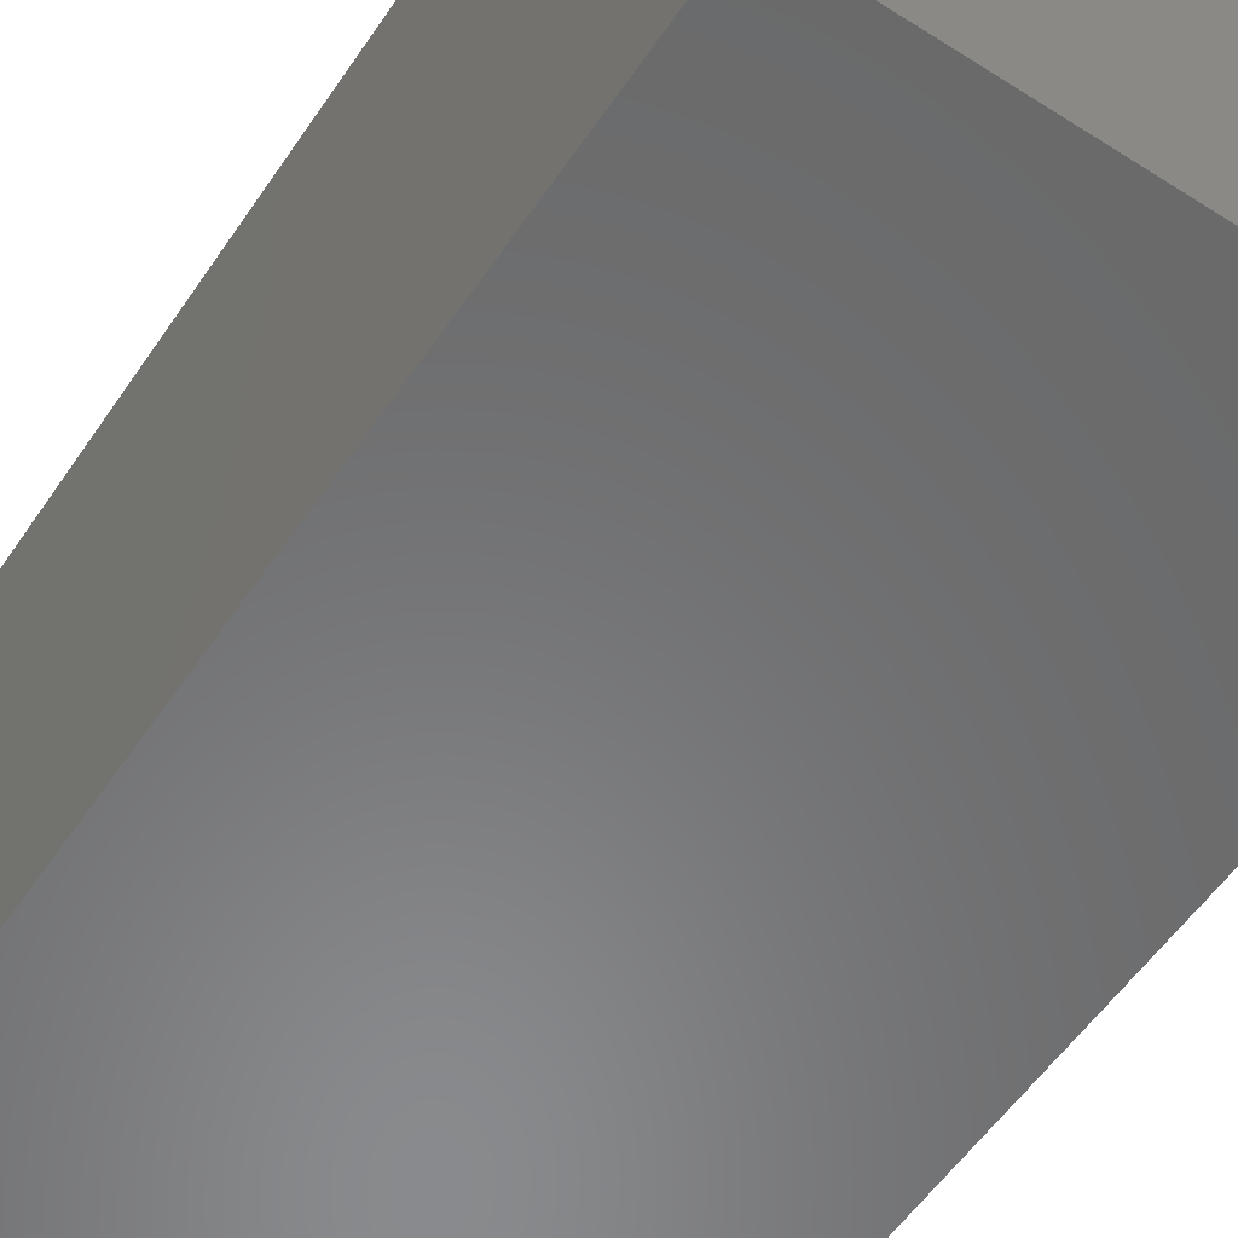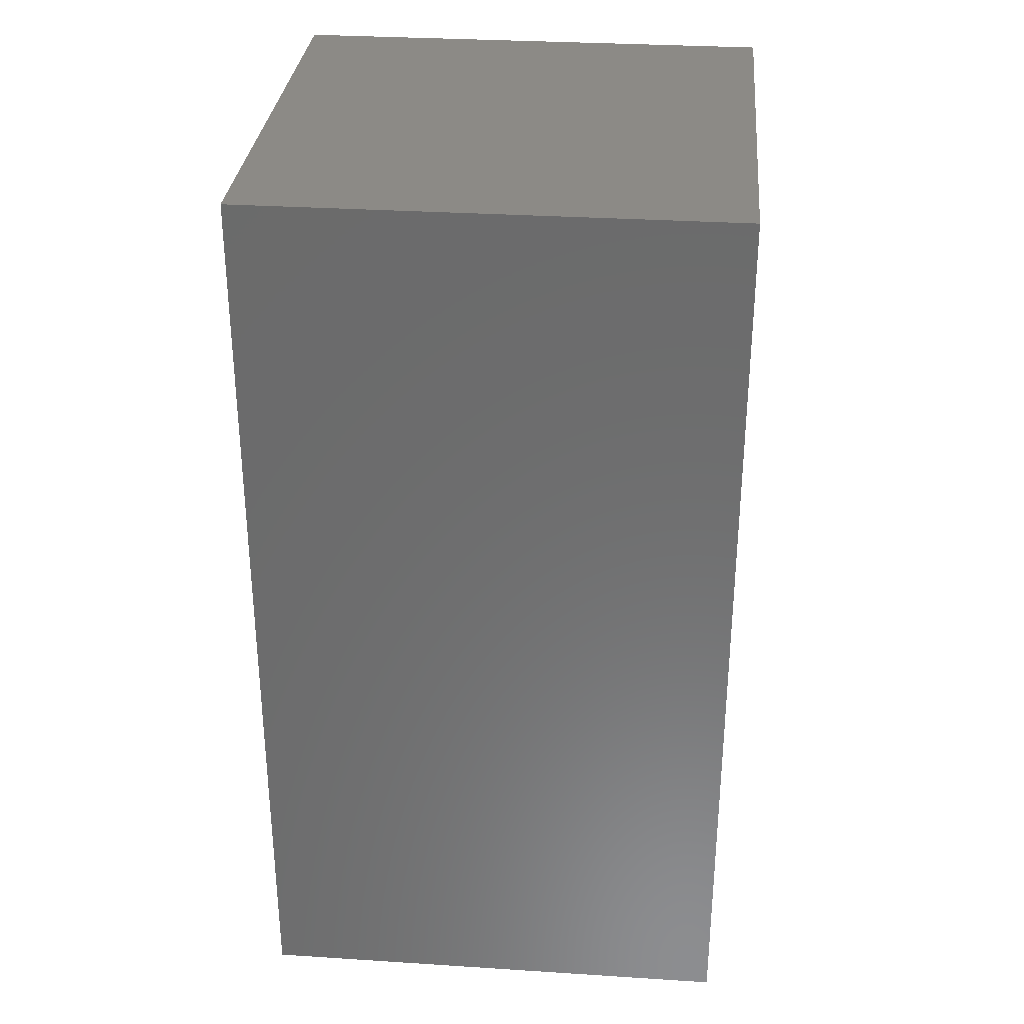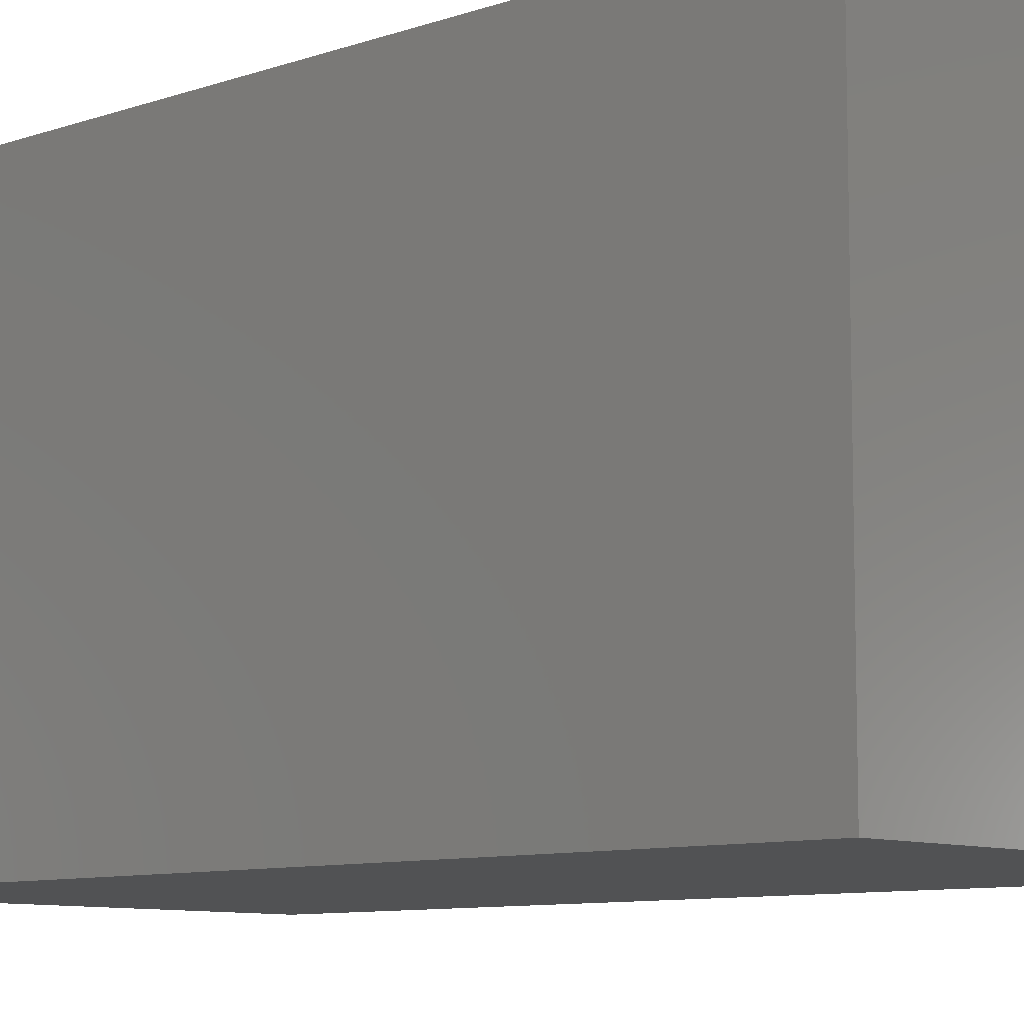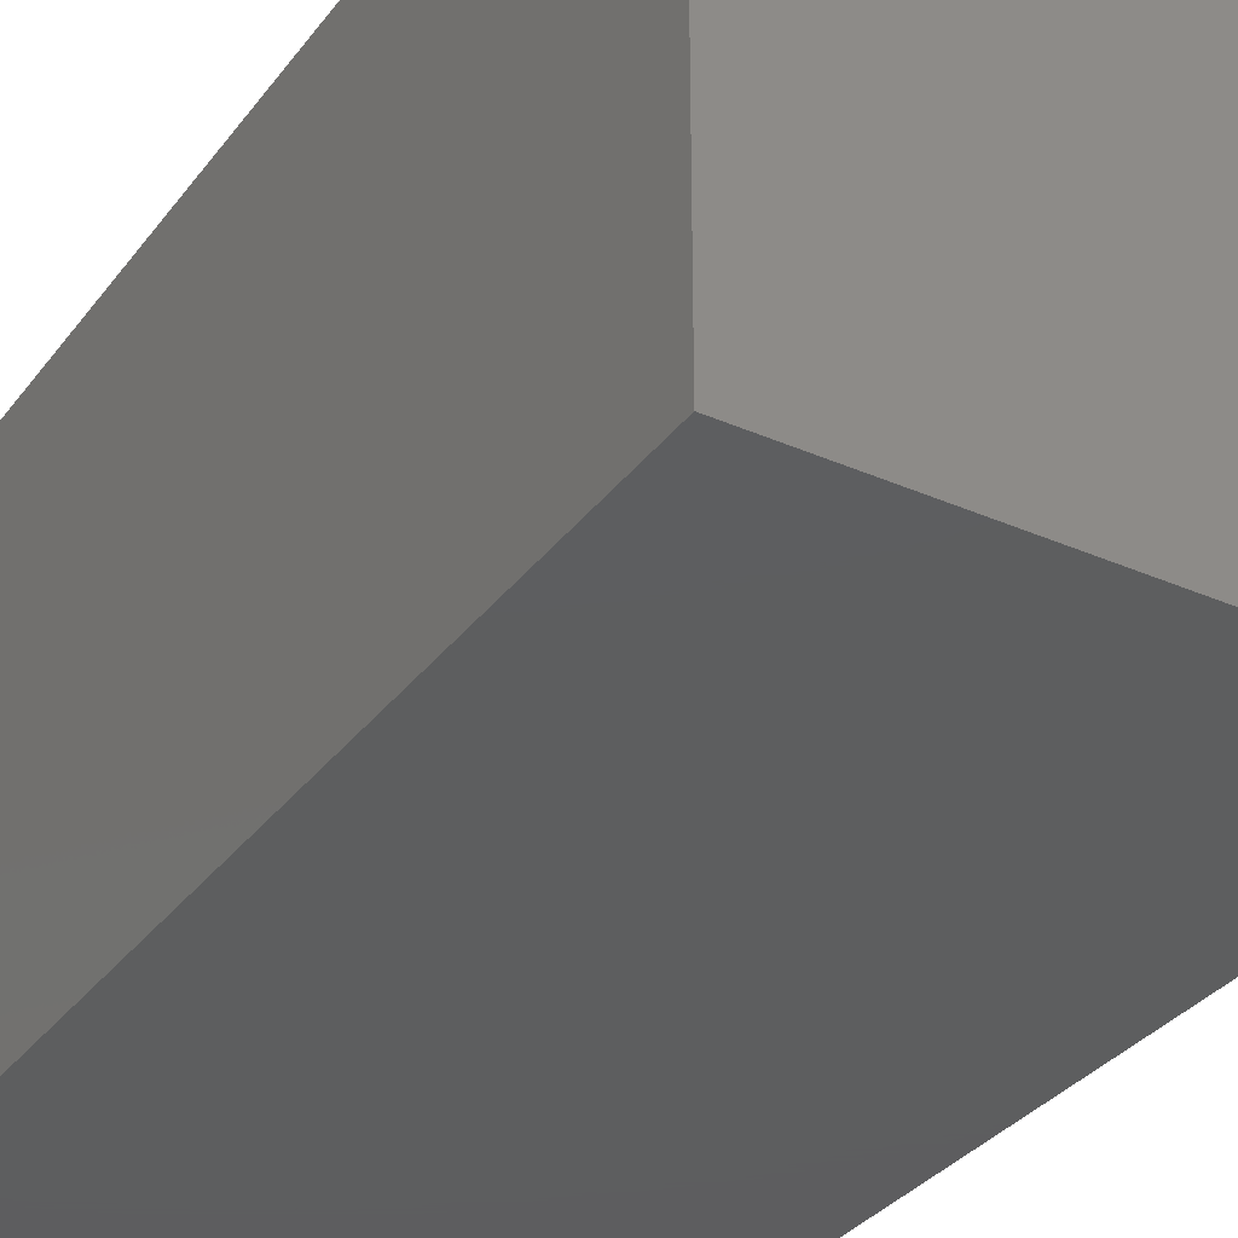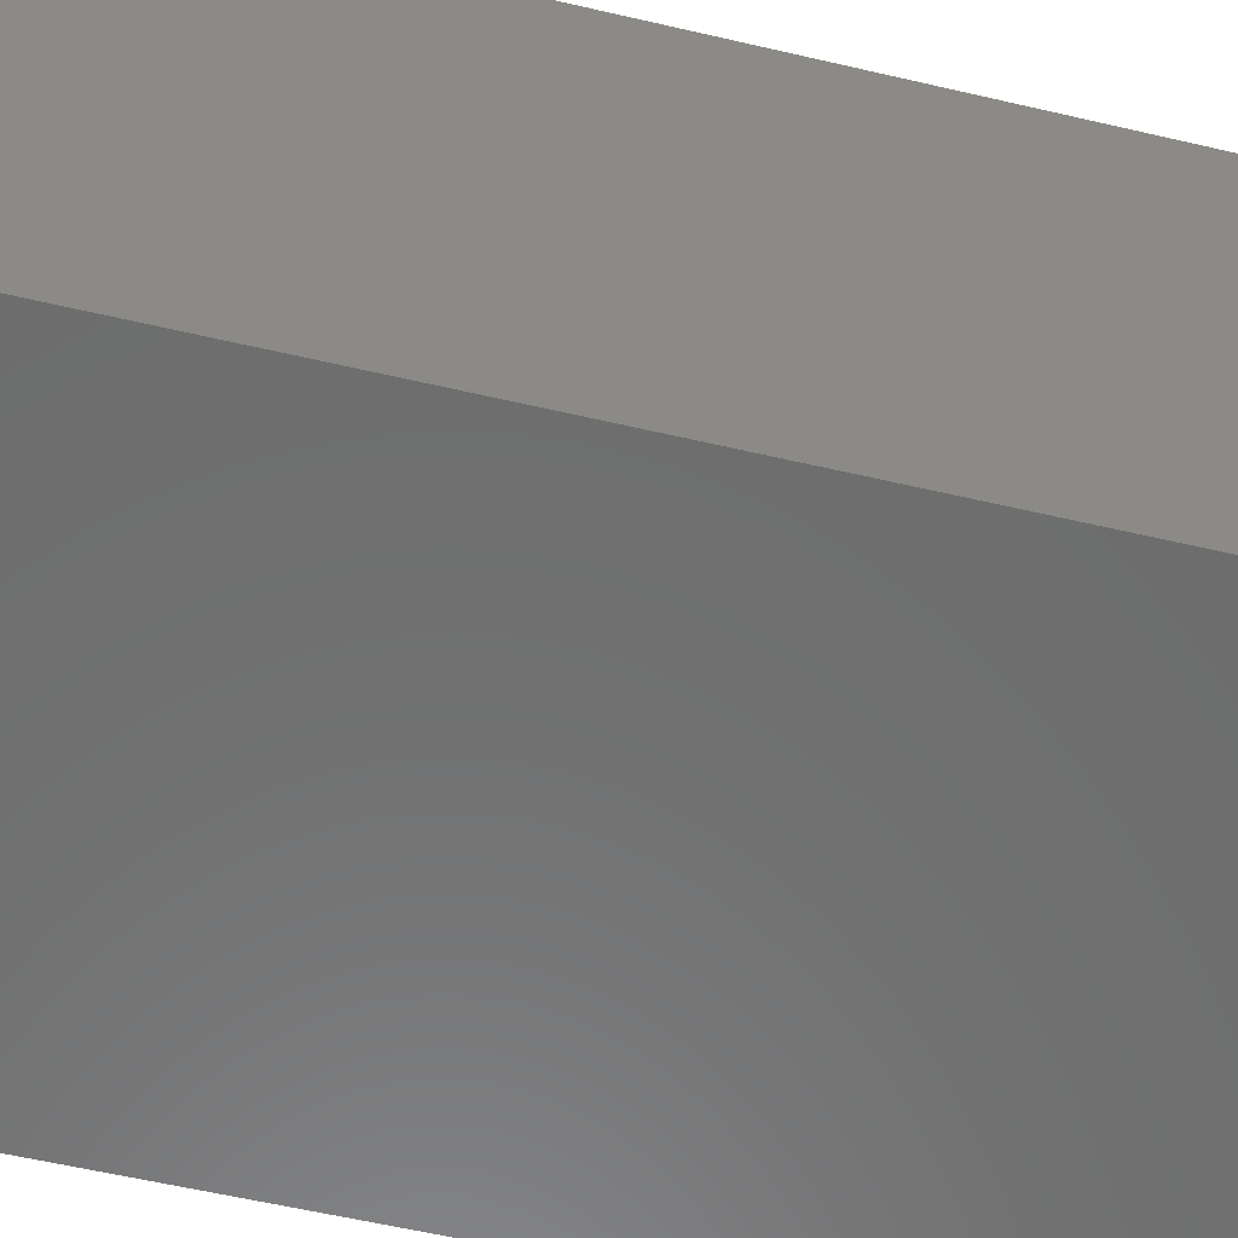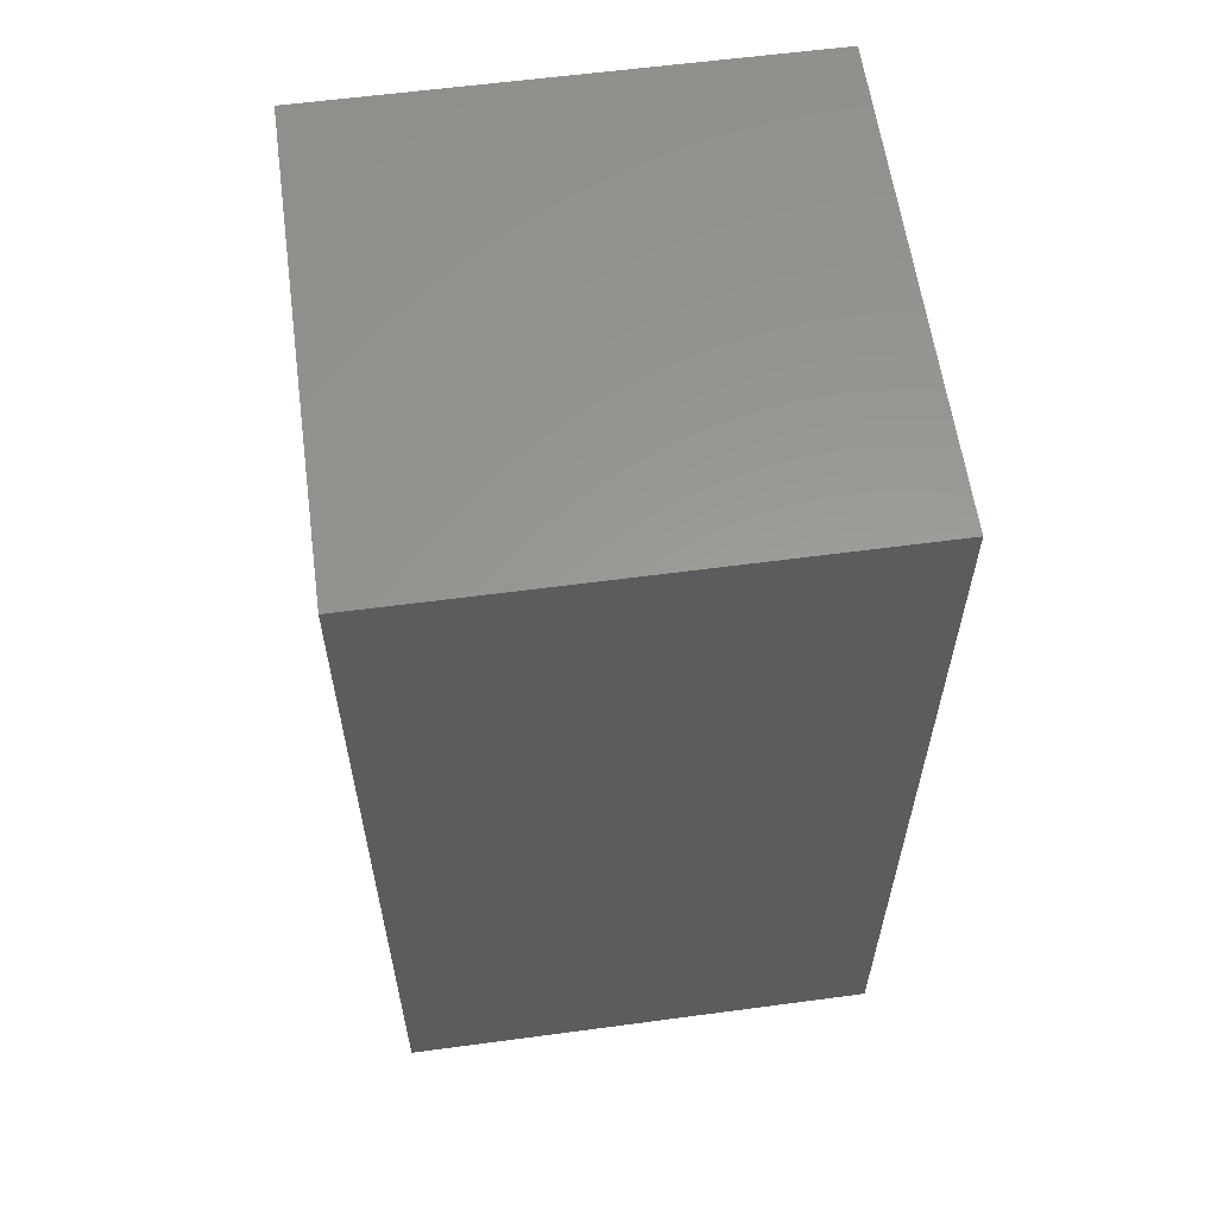
<metadata>
{"format":"stl","ext":"stl","renderer":"f3d","projection":"perspective","resolution":1024,"background":"white","views":[{"elev":-56.1,"azim":146.3,"up":"+Y"},{"elev":31.5,"azim":95.2,"up":"+Z"},{"elev":-9.0,"azim":132.8,"up":"+Y"},{"elev":-33.4,"azim":148.9,"up":"+Y"},{"elev":-59.1,"azim":76.5,"up":"+Y"},{"elev":59.8,"azim":-7.8,"up":"+Z"}]}
</metadata>
<code>
# stl→obj: 8 verts, 12 faces
v -0.01 0.01 0
v -0.01 -0.01 0
v 0.01 -0.01 0
v 0.01 0.01 0
v 0.01 -0.01 -0.038
v -0.01 -0.01 -0.038
v 0.01 0.01 -0.038
v -0.01 0.01 -0.038
f 1 2 3
f 1 3 4
f 5 3 2
f 5 2 6
f 5 7 4
f 5 4 3
f 8 6 2
f 8 2 1
f 8 1 4
f 8 4 7
f 8 7 5
f 8 5 6

</code>
